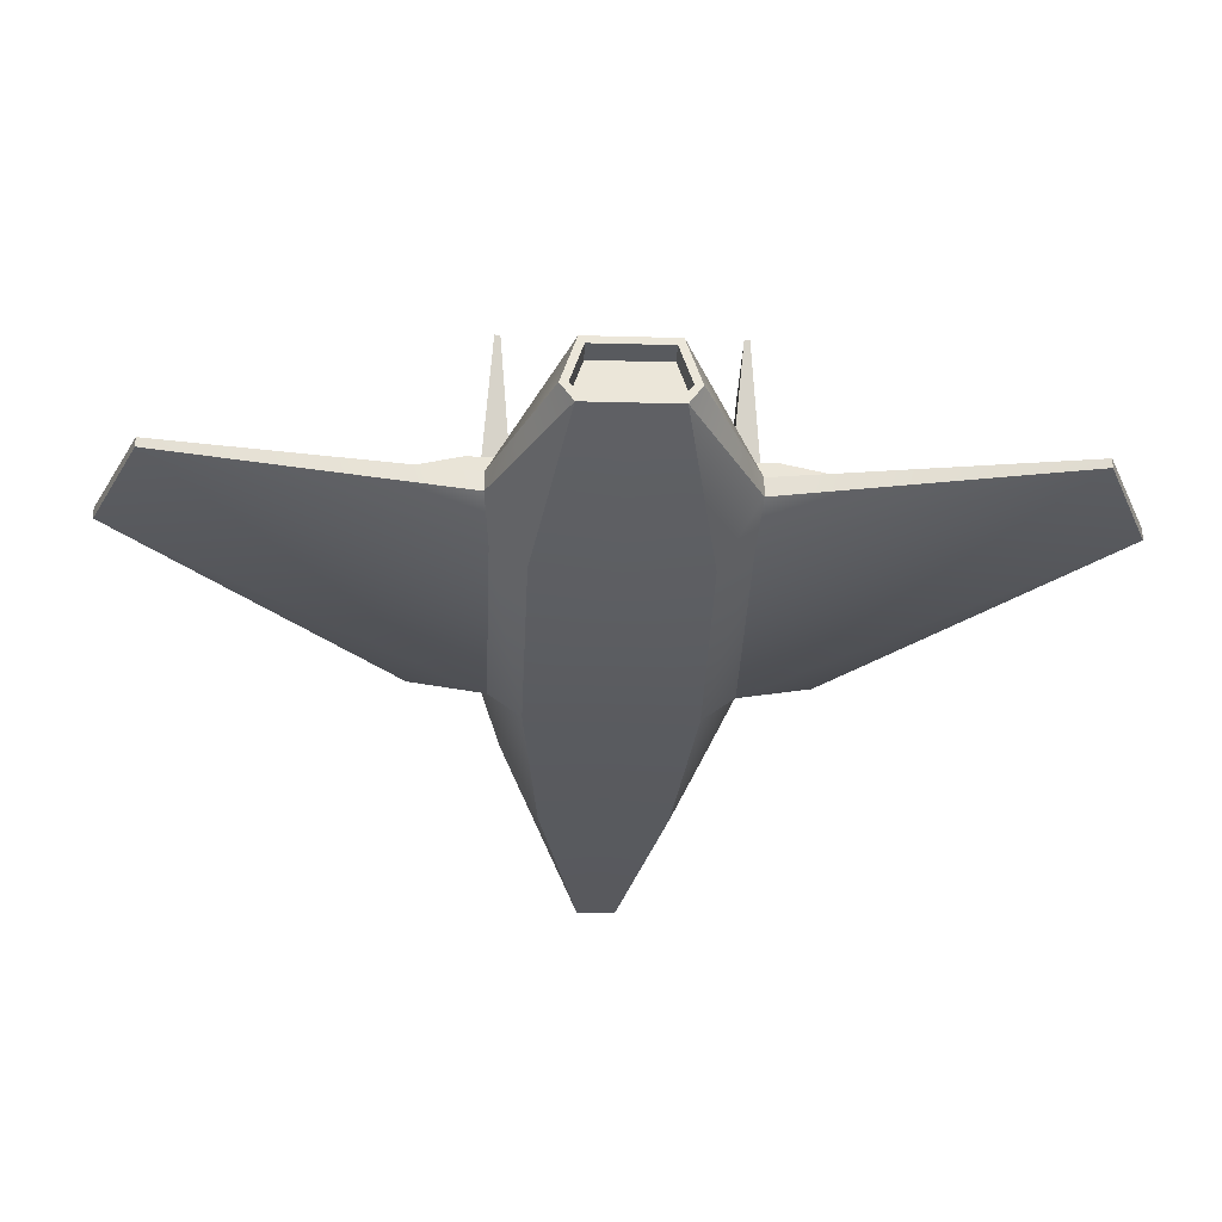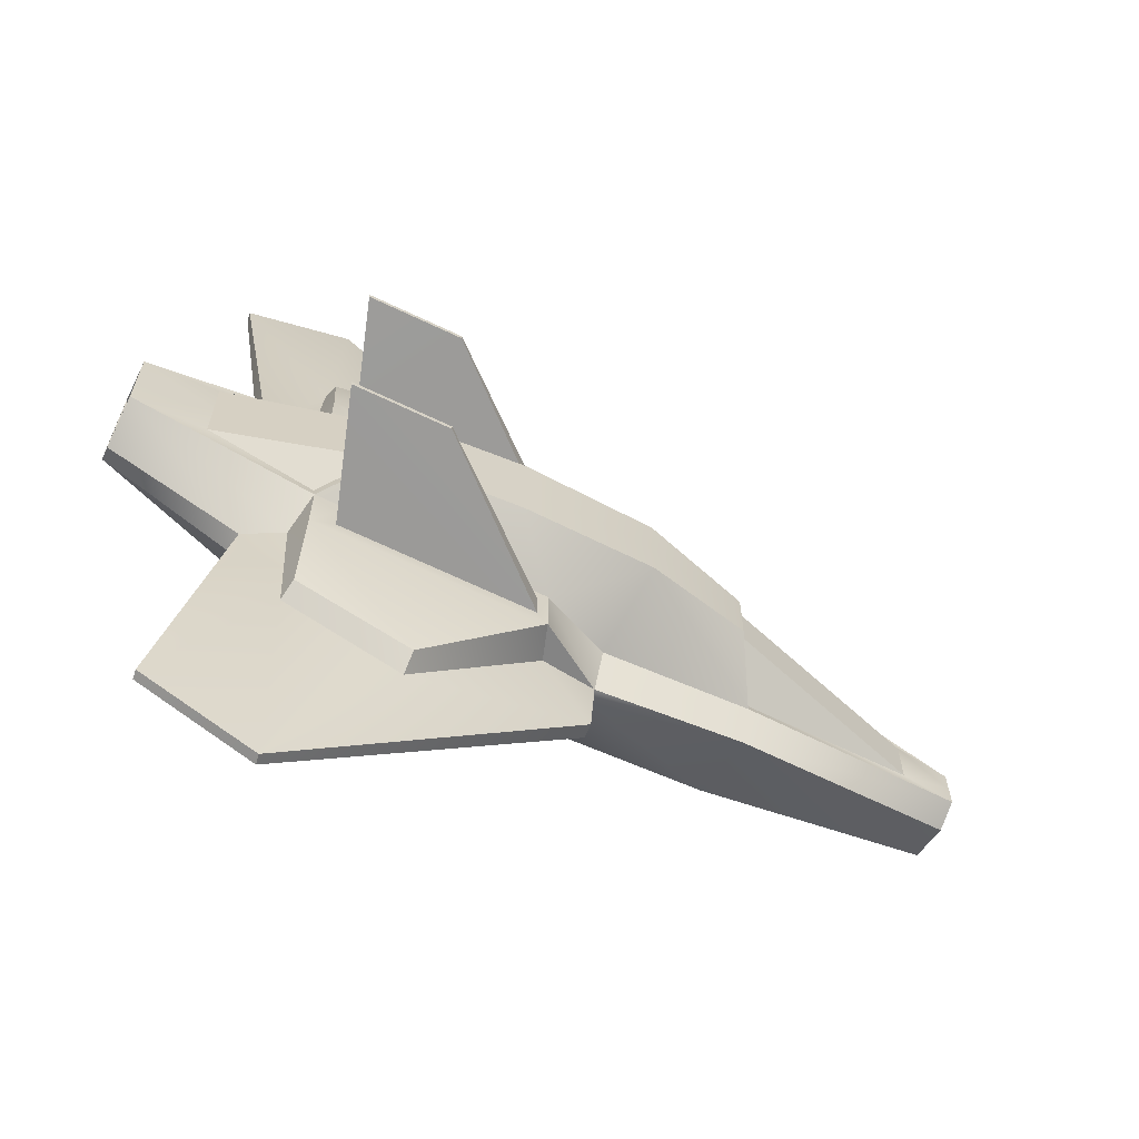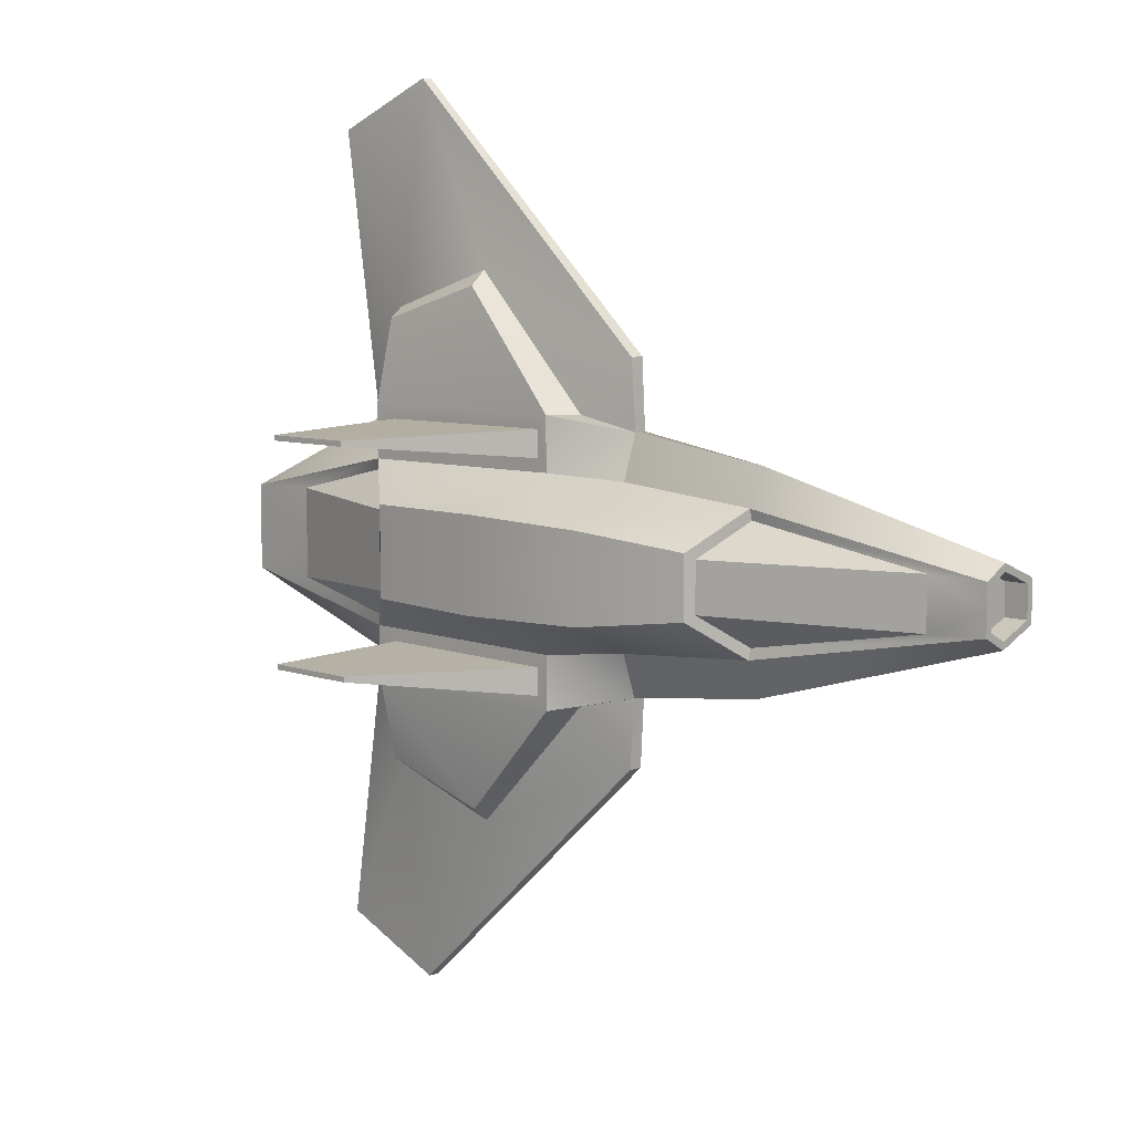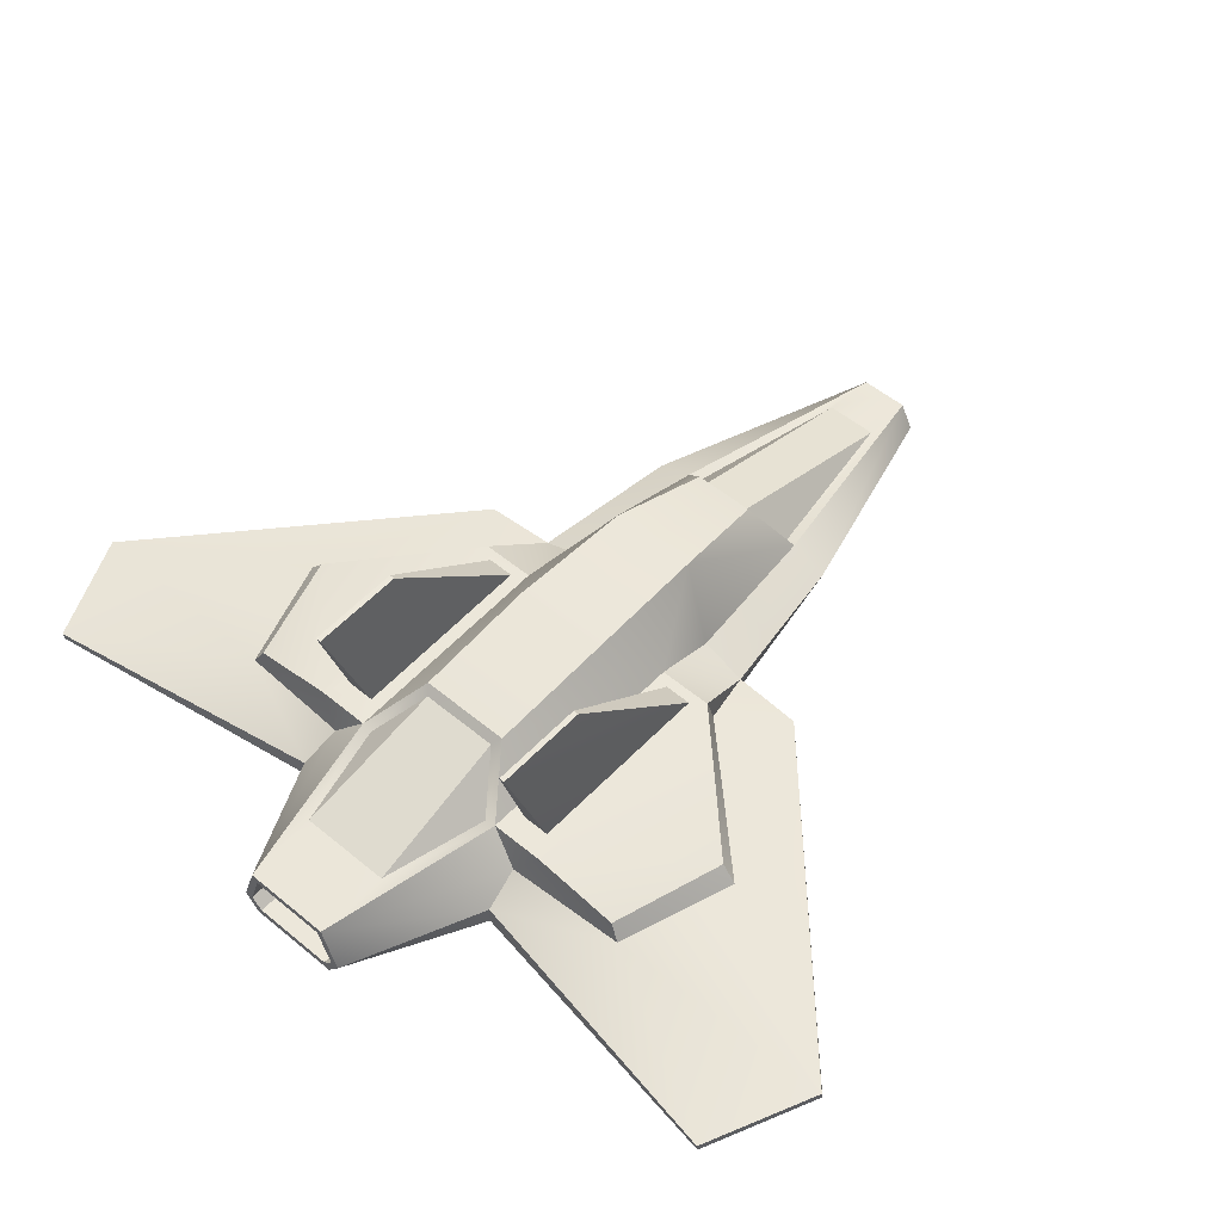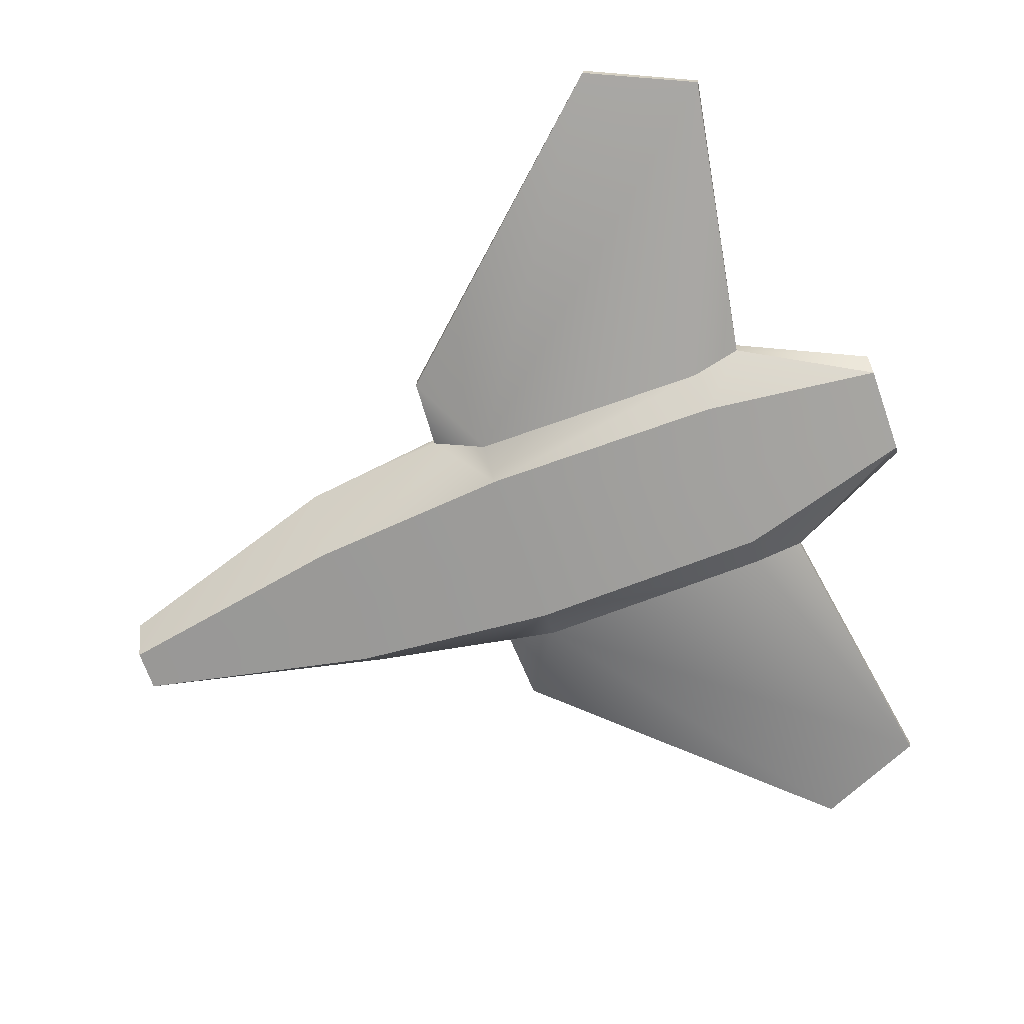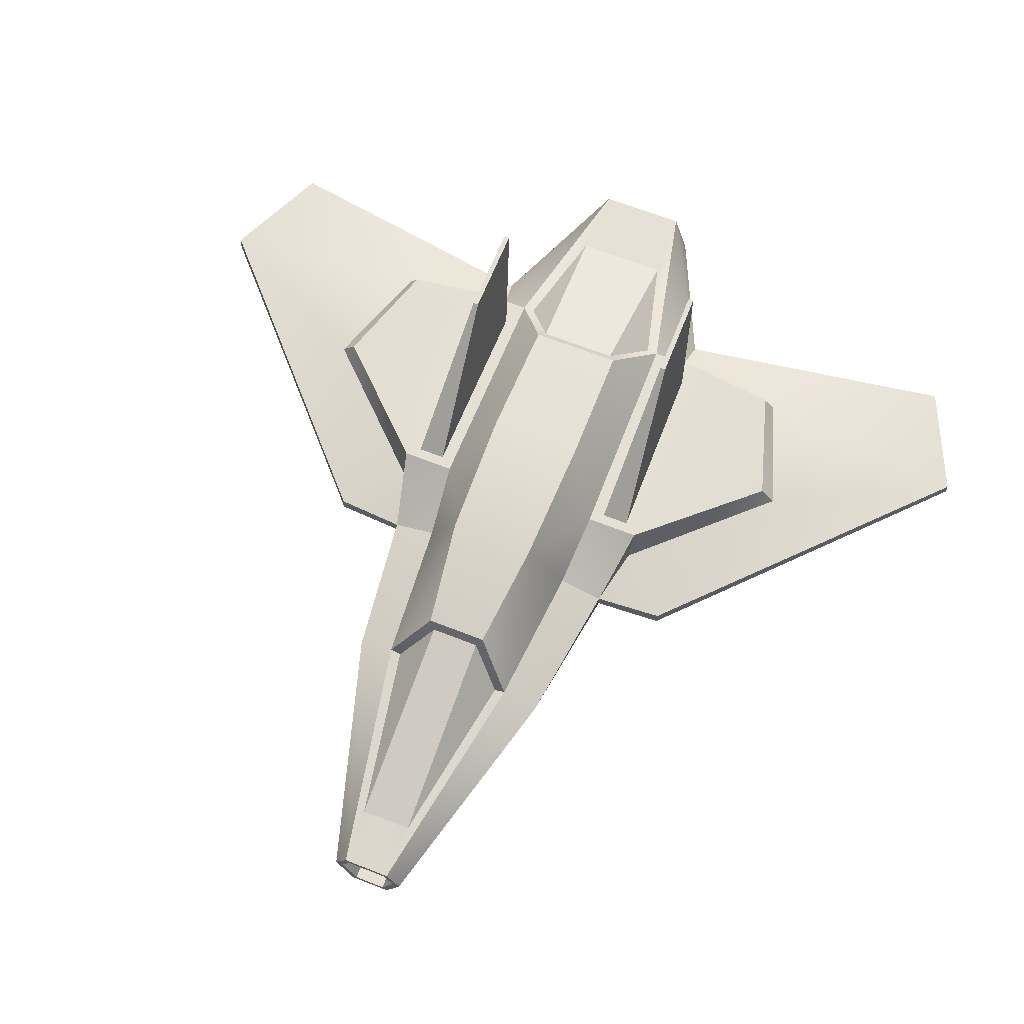
<metadata>
{"format":"obj","ext":"obj","renderer":"f3d","projection":"perspective","resolution":1024,"background":"white","views":[{"elev":-31.0,"azim":87.8,"up":"+Y"},{"elev":-64.8,"azim":154.2,"up":"+Z"},{"elev":8.3,"azim":-137.2,"up":"+Z"},{"elev":53.3,"azim":131.6,"up":"+Y"},{"elev":-69.1,"azim":19.4,"up":"+Y"},{"elev":66.1,"azim":-68.4,"up":"+Y"}]}
</metadata>
<code>
o space_frigate_6
v 0.07493 -0.7763 -0
v 0.07493 -0.7763 0.6955
v -1.64 -0.7949 0.5476
v -1.64 -0.7949 -0
v -0.5001 0.6992 0.3699
v -0.5001 0.6992 0
v -1.388 0.4712 0
v -1.388 0.4712 0.2589
v 3.415 -0.2263 -0
v 3.415 0.199 -0
v 3.415 0.199 0.3173
v 3.415 -0.2263 0.3355
v -3.416 -0.6991 0.1322
v -3.416 -0.2419 0.167
v -3.416 -0.2419 -0
v -3.416 -0.6991 -0
v 3.609 -0.2888 -0
v 3.609 -0.2888 0.3803
v 2.102 -0.6699 0.6751
v 2.102 -0.6699 -0
v -3.609 -0.7562 0.1707
v -3.609 -0.7562 -0
v 1.672 0.6652 0.3865
v 1.672 0.6652 0
v 0.6076 0.7315 0
v 0.6076 0.7315 0.4013
v 2.899 -0.2473 3.4
v 2.909 -0.1733 3.399
v 2.001 -0.1733 3.809
v 1.984 -0.253 3.808
v -1.64 -0.1133 0.8841
v -3.609 -0.4008 0.3141
v 2.077 -0.4791 0.9555
v 0.07256 -0.5698 0.9735
v 2.501 -0.288 0.9936
v 3.609 -0.1326 0.4911
v 3.609 0.2616 0.3627
v 2.501 -0.122 0.9936
v 2.102 0.2778 0.6998
v 2.183 0.02303 0.9514
v 0.1903 0.2778 0.7202
v -0.3935 0.01875 0.673
v -0.3861 -0.1193 1.048
v 0.1903 0.2778 1.172
v -0.3861 -0.2336 1.048
v 2.115 -0.01882 1.943
v -0.3487 -0.1148 1.629
v 0.09361 -0.01445 1.164
v -0.3534 -0.2347 1.629
v -1.64 0.02082 0.5722
v -3.609 -0.1848 0.2016
v -3.609 -0.1848 -0
v -3.138 -0.1302 0.2167
v -3.138 -0.1302 -0
v -1.646 -0.000389 0.4801
v -1.432 0.3929 0.2084
v -1.432 0.3929 0
v 2.111 0.2633 0.6066
v 1.738 0.6052 0.333
v 2.997 0.2768 0.3839
v 3.609 0.2616 0
v 2.997 0.2768 0
v 1.738 0.6052 0
v 1.15 -0.01882 2.267
v 2.231 1.293 0.9116
v 1.442 1.293 0.9152
v 1.442 1.293 0.9605
v 2.231 1.293 0.9569
v 2.102 0.2778 1.152
v 1.145 0.127 2.146
v 2.083 0.127 1.855
v 0.2792 0.2778 0.8305
v 1.898 0.2778 0.8124
v 0.2792 0.2778 1.06
v 1.898 0.2778 1.042
v 3.609 -0.2263 0.3355
v 3.609 -0.1322 0.4252
v 3.609 -0.2263 -0
v 3.609 0.199 0.3173
v 3.609 0.199 -0
v 3.415 -0.1322 0.4252
v -3.609 -0.6991 0.1322
v -3.609 -0.6991 -0
v -3.609 -0.4038 0.2513
v -3.609 -0.2419 0.167
v -3.609 -0.2419 -0
v -3.416 -0.4038 0.2513
v -1.64 -0.7949 -0.5476
v 0.07493 -0.7763 -0.6955
v -0.5001 0.6992 -0.3699
v -1.388 0.4712 -0.2589
v 3.415 -0.2263 -0.3355
v 3.415 0.199 -0.3173
v -3.416 -0.6991 -0.1322
v -3.416 -0.2419 -0.167
v 2.102 -0.6699 -0.6751
v 3.609 -0.2888 -0.3803
v -3.609 -0.7562 -0.1707
v 1.672 0.6652 -0.3865
v 0.6076 0.7315 -0.4013
v 2.899 -0.2473 -3.4
v 1.984 -0.253 -3.808
v 2.001 -0.1733 -3.809
v 2.909 -0.1733 -3.399
v -3.609 -0.4008 -0.3141
v -1.64 -0.1133 -0.8841
v 0.07256 -0.5698 -0.9735
v 2.077 -0.4791 -0.9555
v 2.501 -0.288 -0.9936
v 3.609 -0.1326 -0.4911
v 2.501 -0.122 -0.9936
v 3.609 0.2616 -0.3627
v 2.183 0.02303 -0.9514
v 2.102 0.2778 -0.6998
v 0.1903 0.2778 -0.7202
v 0.1903 0.2778 -1.172
v -0.3861 -0.1193 -1.048
v -0.3935 0.01875 -0.673
v -0.3861 -0.2336 -1.048
v 2.115 -0.01882 -1.943
v 0.09361 -0.01445 -1.164
v -0.3487 -0.1148 -1.629
v -0.3534 -0.2347 -1.629
v -3.609 -0.1848 -0.2016
v -1.64 0.02082 -0.5722
v -3.138 -0.1302 -0.2167
v -1.646 -0.000389 -0.4801
v -1.432 0.3929 -0.2084
v 1.738 0.6052 -0.333
v 2.111 0.2633 -0.6066
v 2.997 0.2768 -0.3839
v 1.15 -0.01882 -2.267
v 2.231 1.293 -0.9116
v 2.231 1.293 -0.9569
v 1.442 1.293 -0.9605
v 1.442 1.293 -0.9152
v 2.102 0.2778 -1.152
v 2.083 0.127 -1.855
v 1.145 0.127 -2.146
v 1.898 0.2778 -0.8124
v 0.2792 0.2778 -0.8305
v 0.2792 0.2778 -1.06
v 1.898 0.2778 -1.042
v 3.609 -0.1322 -0.4252
v 3.609 -0.2263 -0.3355
v 3.609 0.199 -0.3173
v 3.415 -0.1322 -0.4252
v -3.609 -0.6991 -0.1322
v -3.609 -0.4038 -0.2513
v -3.609 -0.2419 -0.167
v -3.416 -0.4038 -0.2513
f 1 2 3
f 4 1 3
f 5 6 7
f 7 8 5
f 9 10 11
f 11 12 9
f 13 14 15
f 15 16 13
f 17 18 19
f 19 20 17
f 20 19 2
f 2 1 20
f 21 22 4
f 4 3 21
f 23 24 25
f 25 26 23
f 27 28 29
f 29 30 27
f 21 3 31
f 31 32 21
f 2 19 33
f 33 34 2
f 19 18 35
f 35 33 19
f 36 37 38
f 37 39 40
f 40 38 37
f 41 42 43
f 43 44 41
f 31 3 45
f 45 43 31
f 45 3 2
f 2 34 45
f 34 33 27
f 27 30 34
f 33 35 27
f 35 38 28
f 28 27 35
f 38 46 28
f 43 47 48
f 45 49 47
f 47 43 45
f 45 34 49
f 31 50 51
f 51 32 31
f 35 18 36
f 36 38 35
f 41 39 23
f 23 26 41
f 50 42 5
f 5 8 50
f 41 26 5
f 5 26 25
f 25 6 5
f 52 51 53
f 53 54 52
f 51 50 55
f 55 53 51
f 50 8 56
f 56 55 50
f 8 7 57
f 57 56 8
f 57 54 53
f 53 56 57
f 55 56 53
f 23 39 58
f 58 59 23
f 39 37 60
f 60 58 39
f 37 61 62
f 62 60 37
f 62 63 59
f 59 60 62
f 58 60 59
f 29 28 46
f 46 64 29
f 65 66 67
f 67 68 65
f 69 44 70
f 70 71 69
f 48 64 70
f 70 44 48
f 39 69 40
f 40 69 71
f 71 46 40
f 39 41 72
f 72 73 39
f 41 44 74
f 74 72 41
f 44 69 75
f 75 74 44
f 69 39 73
f 73 75 69
f 73 72 66
f 66 65 73
f 72 74 67
f 67 66 72
f 74 75 68
f 68 67 74
f 75 73 65
f 65 68 75
f 47 64 48
f 30 29 47
f 47 49 30
f 34 30 49
f 36 18 76
f 76 77 36
f 18 17 78
f 78 76 18
f 61 37 79
f 79 80 61
f 37 36 77
f 77 79 37
f 77 76 12
f 12 81 77
f 76 78 9
f 9 12 76
f 80 79 11
f 11 10 80
f 79 77 81
f 81 11 79
f 22 21 82
f 82 83 22
f 21 32 84
f 84 82 21
f 32 51 85
f 85 84 32
f 51 52 86
f 86 85 51
f 83 82 13
f 13 16 83
f 82 84 87
f 87 13 82
f 84 85 14
f 14 87 84
f 85 86 15
f 15 14 85
f 50 31 43
f 43 42 50
f 38 40 46
f 47 29 64
f 64 46 71
f 71 70 64
f 43 48 44
f 42 41 5
f 13 87 14
f 11 81 12
f 24 23 59
f 59 63 24
f 1 4 88
f 89 1 88
f 90 91 7
f 7 6 90
f 9 92 93
f 93 10 9
f 94 16 15
f 15 95 94
f 17 20 96
f 96 97 17
f 20 1 89
f 89 96 20
f 98 88 4
f 4 22 98
f 99 100 25
f 25 24 99
f 101 102 103
f 103 104 101
f 98 105 106
f 106 88 98
f 89 107 108
f 108 96 89
f 96 108 109
f 109 97 96
f 110 111 112
f 112 111 113
f 113 114 112
f 115 116 117
f 117 118 115
f 106 117 119
f 119 88 106
f 119 107 89
f 89 88 119
f 107 102 101
f 101 108 107
f 108 101 109
f 109 101 104
f 104 111 109
f 111 104 120
f 117 121 122
f 119 117 122
f 122 123 119
f 119 123 107
f 106 105 124
f 124 125 106
f 109 111 110
f 110 97 109
f 115 100 99
f 99 114 115
f 125 91 90
f 90 118 125
f 115 90 100
f 90 6 25
f 25 100 90
f 52 54 126
f 126 124 52
f 124 126 127
f 127 125 124
f 125 127 128
f 128 91 125
f 91 128 57
f 57 7 91
f 57 128 126
f 126 54 57
f 127 126 128
f 99 129 130
f 130 114 99
f 114 130 131
f 131 112 114
f 112 131 62
f 62 61 112
f 62 131 129
f 129 63 62
f 130 129 131
f 103 132 120
f 120 104 103
f 133 134 135
f 135 136 133
f 137 138 139
f 139 116 137
f 121 116 139
f 139 132 121
f 114 113 137
f 113 120 138
f 138 137 113
f 114 140 141
f 141 115 114
f 115 141 142
f 142 116 115
f 116 142 143
f 143 137 116
f 137 143 140
f 140 114 137
f 140 133 136
f 136 141 140
f 141 136 135
f 135 142 141
f 142 135 134
f 134 143 142
f 143 134 133
f 133 140 143
f 122 121 132
f 102 123 122
f 122 103 102
f 107 123 102
f 110 144 145
f 145 97 110
f 97 145 78
f 78 17 97
f 61 80 146
f 146 112 61
f 112 146 144
f 144 110 112
f 144 147 92
f 92 145 144
f 145 92 9
f 9 78 145
f 80 10 93
f 93 146 80
f 146 93 147
f 147 144 146
f 22 83 148
f 148 98 22
f 98 148 149
f 149 105 98
f 105 149 150
f 150 124 105
f 124 150 86
f 86 52 124
f 83 16 94
f 94 148 83
f 148 94 151
f 151 149 148
f 149 151 95
f 95 150 149
f 150 95 15
f 15 86 150
f 125 118 117
f 117 106 125
f 111 120 113
f 122 132 103
f 132 139 138
f 138 120 132
f 117 116 121
f 118 90 115
f 94 95 151
f 93 92 147
f 24 63 129
f 129 99 24

</code>
